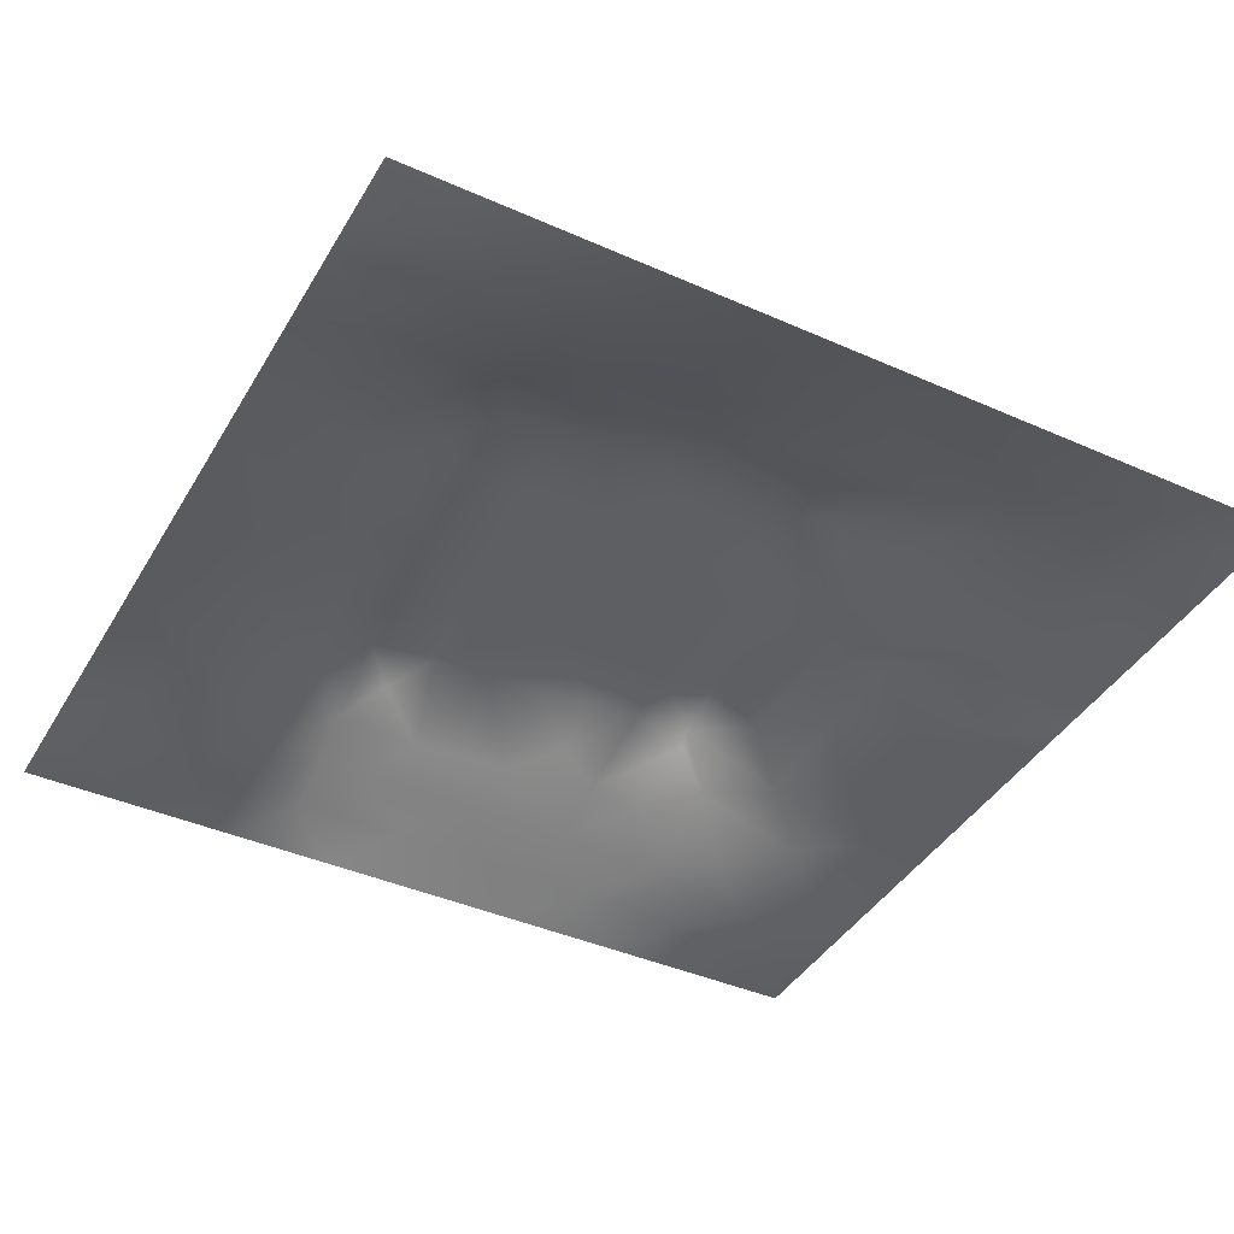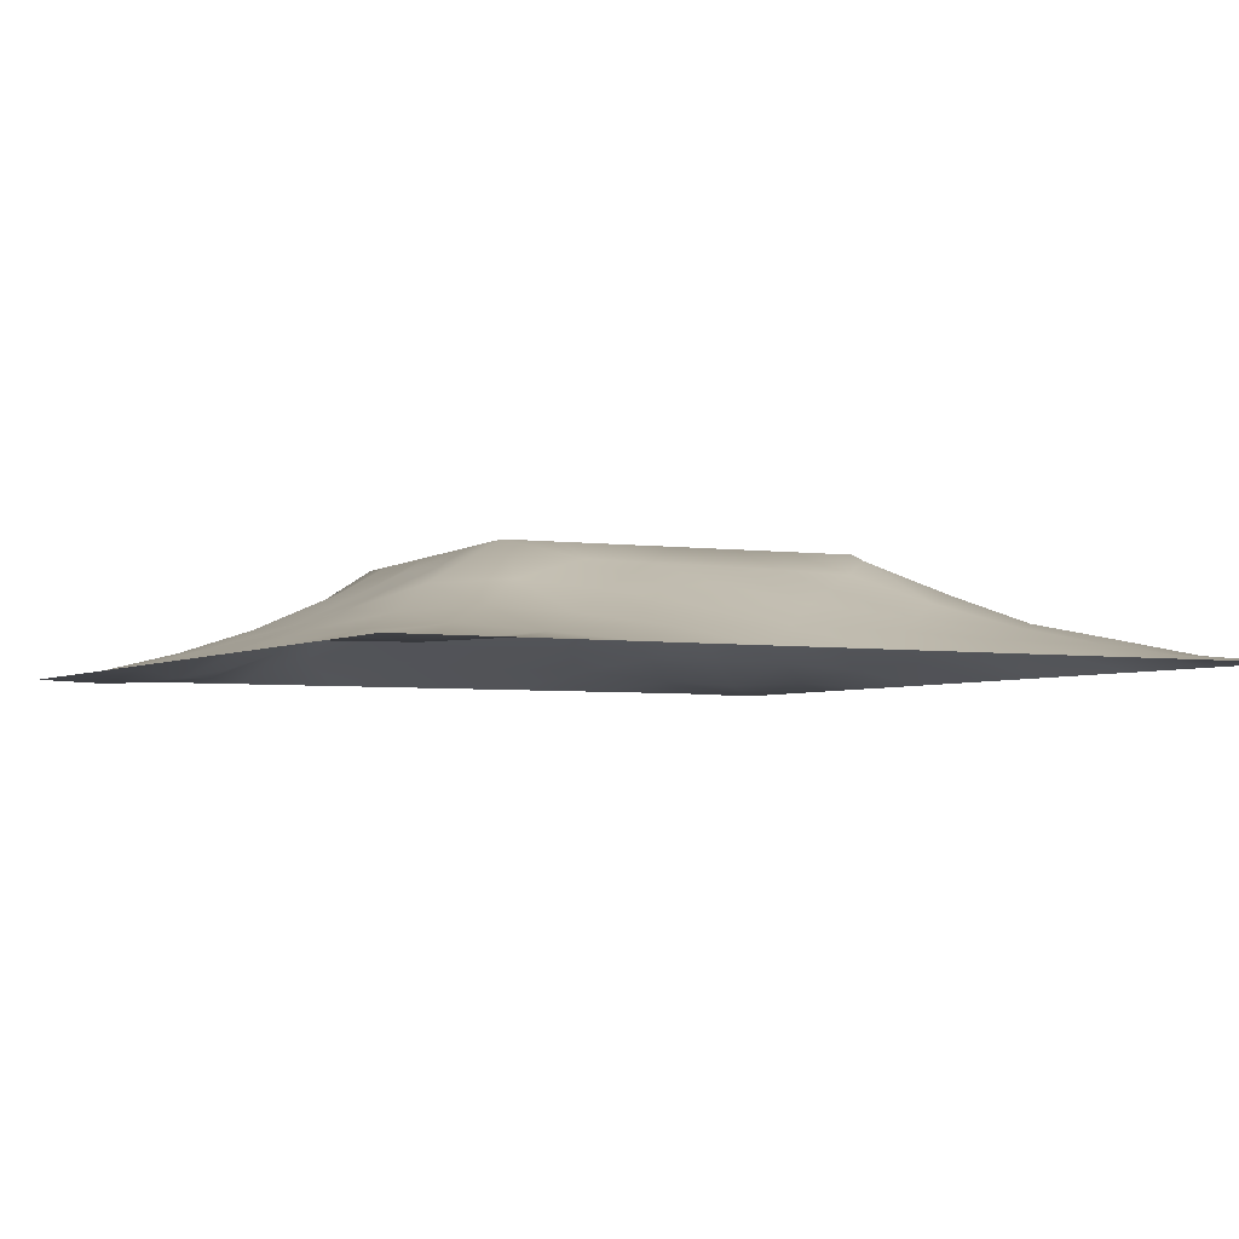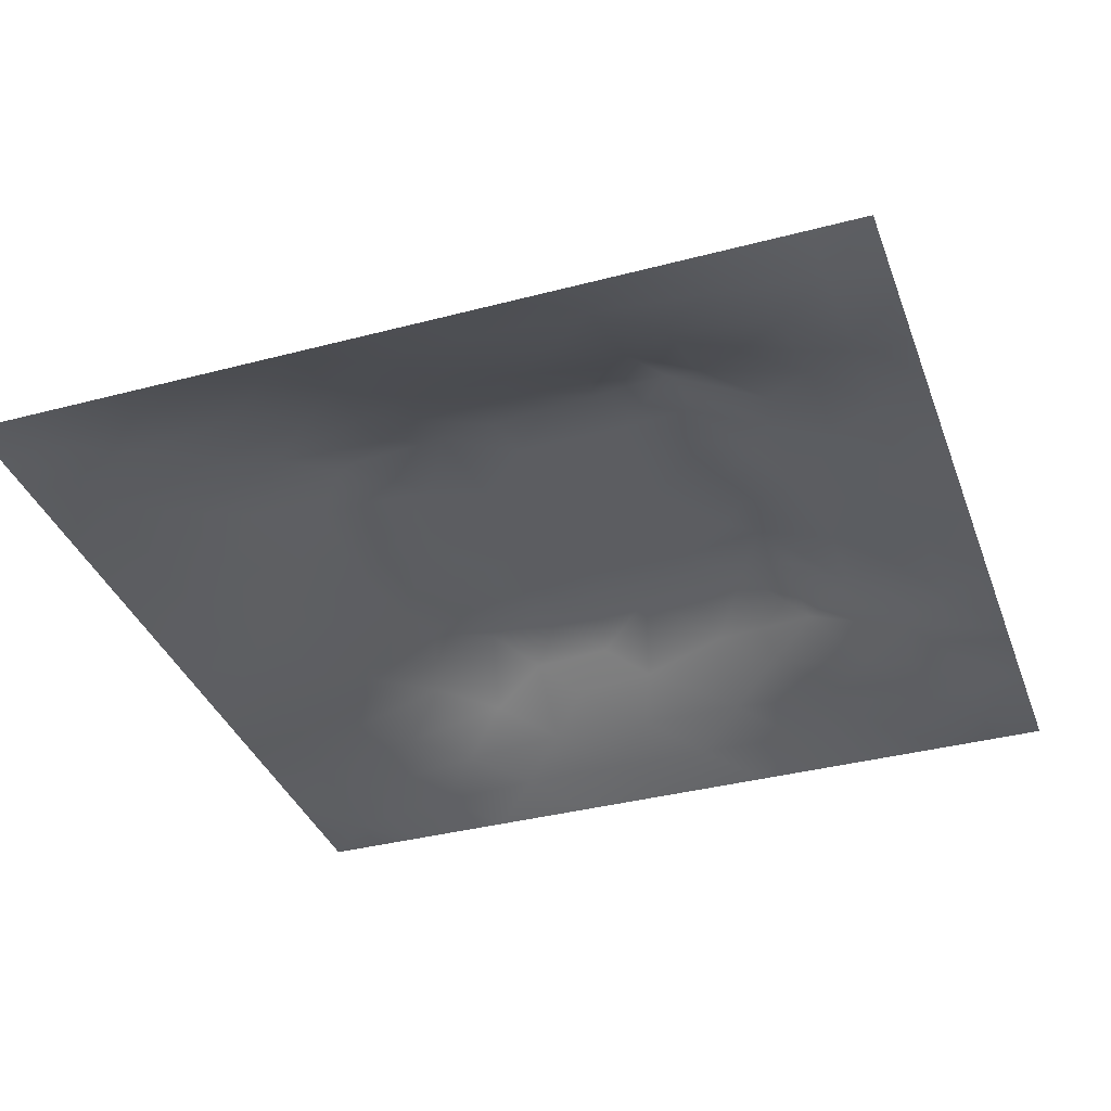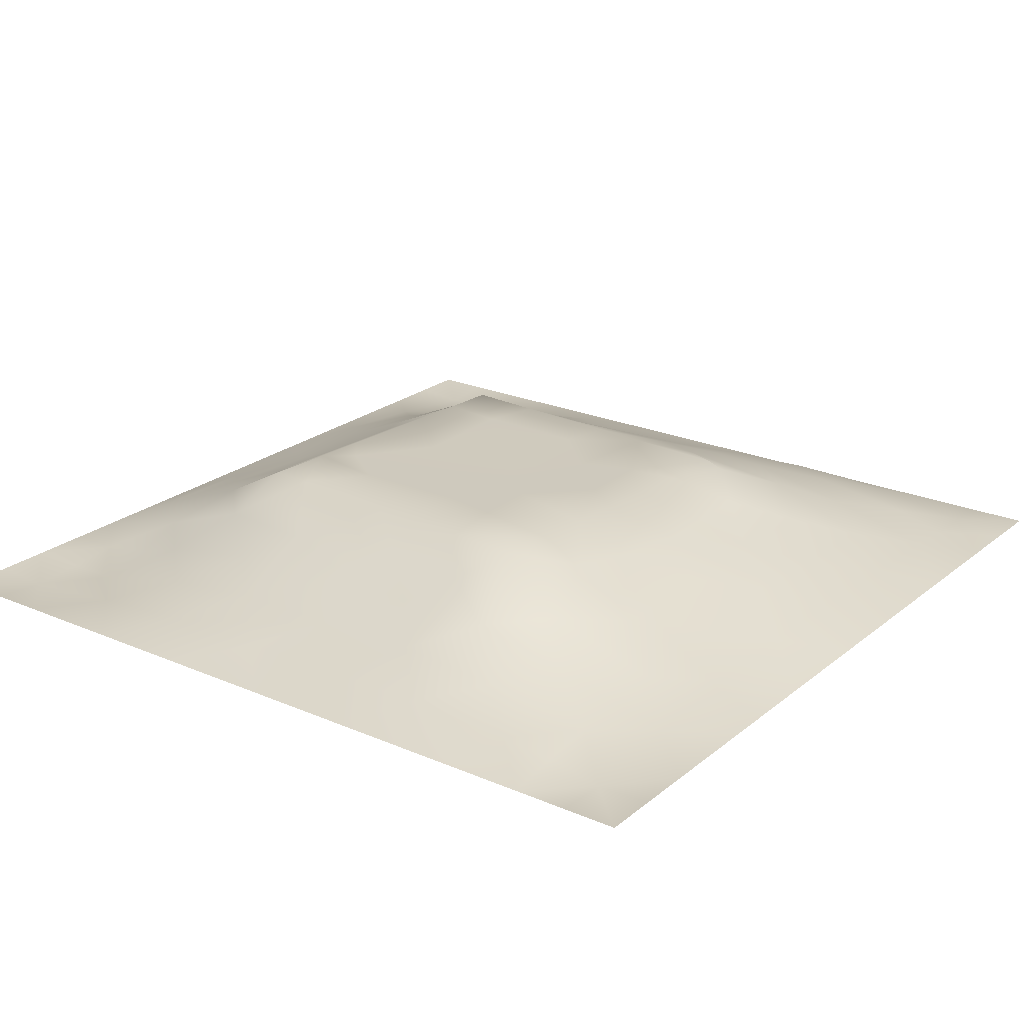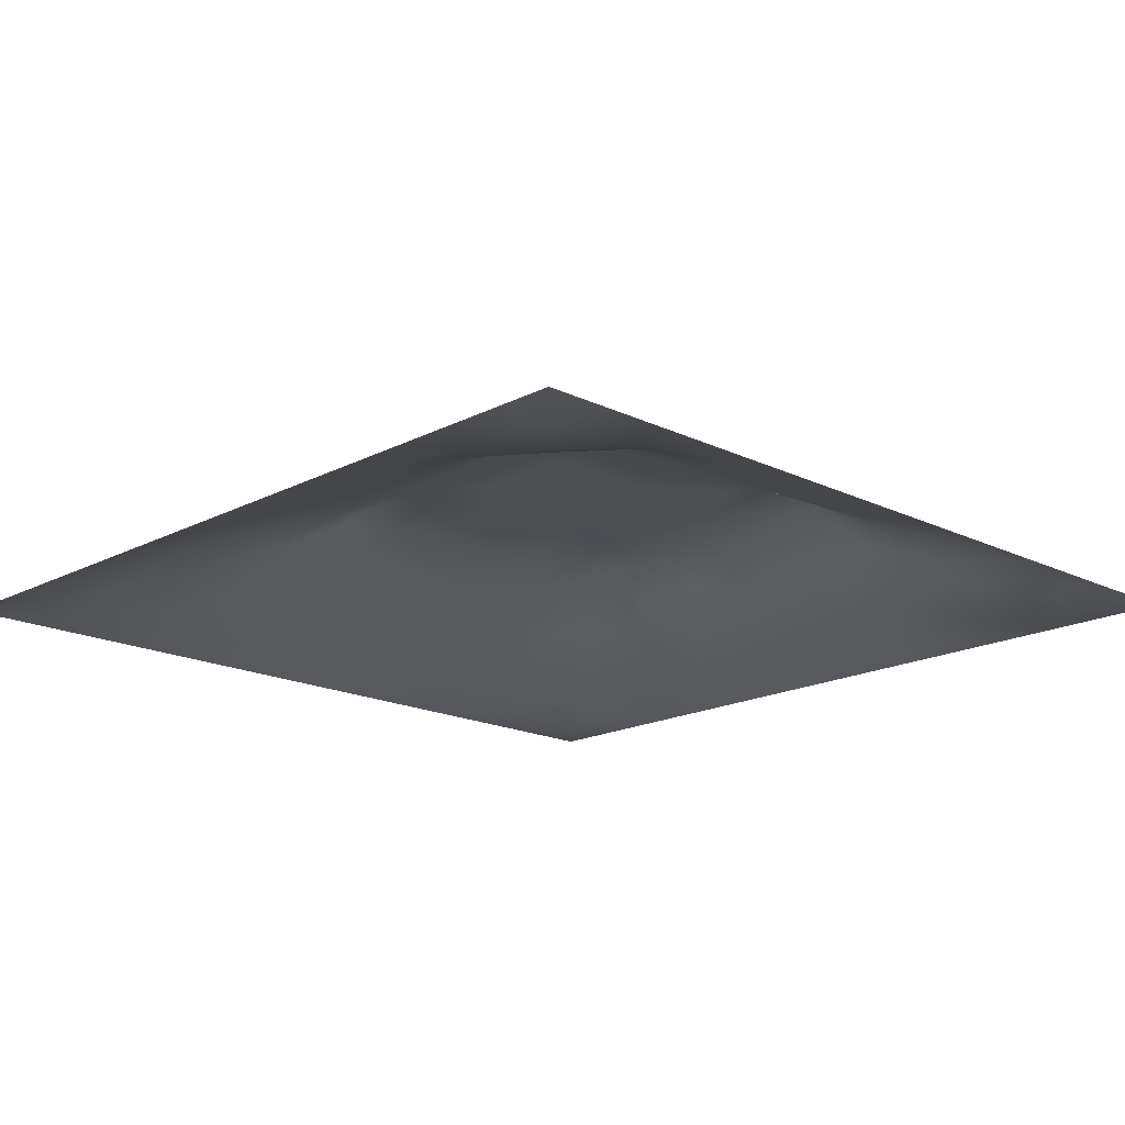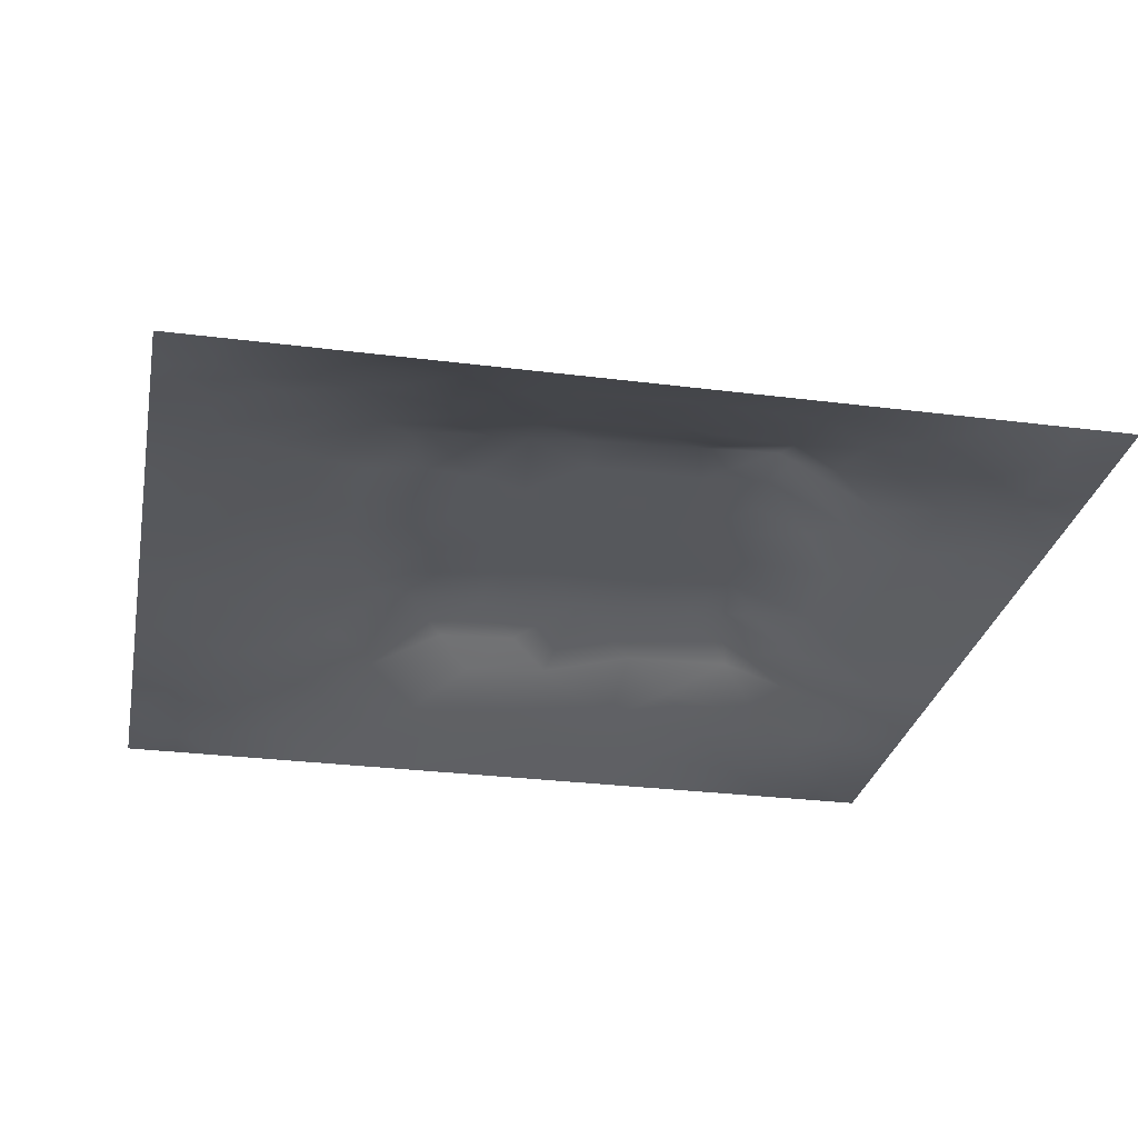
<metadata>
{"format":"obj","ext":"obj","renderer":"f3d","projection":"perspective","resolution":1024,"background":"white","views":[{"elev":-41.3,"azim":-118.3,"up":"+Z"},{"elev":-3.9,"azim":-118.9,"up":"+Z"},{"elev":-36.5,"azim":19.0,"up":"+Z"},{"elev":22.7,"azim":-143.5,"up":"+Z"},{"elev":-17.5,"azim":46.0,"up":"+Z"},{"elev":-28.3,"azim":-10.9,"up":"+Z"}]}
</metadata>
<code>
v -0 0 -0
v 1 0 -0
v -0 1 0
v 1 1 0
v 0.5005 0.4999 0.1197
v -0 0.5 0
v 0.5 1 0
v 1 0.5 0
v 0.5 -0 0
v 0.2463 0.7546 0.07264
v 0.7568 0.7558 0.07694
v 0.2448 0.2443 0.07586
v 0.7544 0.2455 0.07316
v 0.75 0 0
v 0.25 0 0
v 1 0.75 0
v 1 0.25 0
v 0.25 1 0
v 0.75 1 0
v 0 0.25 0
v 0 0.75 -0
v 0.3622 0.2135 0.08389
v 0.6326 0.7753 0.0836
v 1 0.9375 0
v 0.6841 0.6979 0.1199
v 0.8777 0.3742 0.0472
v 0.6253 0.124 0.04023
v 0.6312 0.3686 0.12
v 0.874 0.1267 0.005741
v 0.3739 0.12 0.05059
v 0.1235 0.1228 0.02629
v 0.4918 0.2446 0.0942
v 0.8793 0.6267 0.05088
v 0.6319 0.6313 0.1199
v 0.8731 0.8727 -0.001321
v 0.374 0.877 0.04502
v 0.2565 0.6026 0.09561
v 0.124 0.8759 0.01939
v 0.123 0.6255 0.04302
v 0.6255 0.8756 0.04086
v 0.1242 0.3741 0.03977
v 0.2484 0.1204 0.04288
v 0.8769 0.7502 0.03207
v 0.8775 0.2491 0.03725
v 0.2489 0.8773 0.03675
v 0.75 0.8742 0.02616
v 0.1237 0.2485 0.03451
v 0.1241 0.7506 0.03198
v 0.7283 0.6156 0.1199
v 0.1244 0.9382 0.01035
v 0.5529 0.7079 0.1199
v 0.8759 0.5005 0.04533
v 0.4257 0.7175 0.1199
v 0.2424 0.4537 0.09314
v 0 0.375 0
v 0.4995 0.8744 0.04052
v 0.5006 0.6308 0.1199
v 0.244 0.3708 0.09204
v 0.1215 0.4997 0.0491
v 0.37 0.4997 0.1198
v 0.6291 0.2451 0.09028
v 0.4996 0.1237 0.04366
v 0.5002 0.3694 0.12
v 0 0.625 0
v 0 0.875 0
v 0 0.125 0
v 0.625 1 0
v 0.875 1 0
v 0.125 1 0
v 0.375 1 0
v 1 0.375 0
v 1 0.125 0
v 1 0.875 0
v 1 0.625 0
v 0.375 0 0
v 0.125 0 0
v 0.875 0 0
v 0.625 0 0
v 0.7503 0.1247 0.02974
v 0.6312 0.5 0.1199
v 0.7187 0.4879 0.1199
v 0.06259 0.3122 0.01686
v 0.1831 0.436 0.07052
v 0.1846 0.3097 0.06064
v 0.06171 0.4373 0.02185
v 0.6873 0.9375 0.01737
v 0.6894 0.8128 0.05465
v 0.5623 0.9369 0.01883
v 0.06189 0.6875 0.0189
v 0.1845 0.6896 0.0609
v 0.06134 0.5625 0.0228
v 0.1871 0.9385 0.01525
v 0.1858 0.8145 0.04114
v 0.0629 0.9372 -0.002865
v 0.4353 0.5653 0.1198
v 0.8739 0.8104 0.01192
v 0.9375 0 -0
v 0.3094 0.8187 0.07004
v 0.4372 0.937 0.01938
v 0.9366 0.8115 0.003414
v 0.8136 0.8123 0.03174
v 0.9369 0.9368 -0.005866
v 0.9375 1 0
v 0.5661 0.5655 0.1197
v 0.7138 0.4239 0.1199
v 0.8235 0.5941 0.07097
v 0.8201 0.692 0.07338
v 0.9391 0.5629 0.02522
v 0.49 0.7126 0.1199
v 0.692 0.5881 0.1199
v 0.4349 0.4345 0.1197
v 0.1866 0.0595 0.02221
v 0.06205 0.06201 0.008072
v 0.1854 0.1843 0.04416
v 0.312 0.05866 0.02718
v 0.3097 0.1816 0.0674
v 0.437 0.06228 0.02026
v 0.8121 0.06307 0.008498
v 0.9369 0.06319 -0.004504
v -0 0.9375 0
v 0.5658 0.4344 0.1199
v 0.5253 0.8063 0.07052
v 0.5633 0.1843 0.06791
v 0.6896 0.1841 0.06131
v 0.5623 0.06123 0.02336
v 0.9394 0.3124 0.02307
v 0.8173 0.3097 0.06703
v 0.9381 0.4375 0.02261
v 0.3122 0.9387 0.02102
v -0 0.0625 -0
v 0.8134 0.1873 0.03476
v 0.8055 0.37 0.07597
v 0.6874 0.06203 0.01839
v 0.06248 0.1245 0.009592
v 0.938 0.1877 0.01269
v 0.4361 0.1829 0.07076
v 0.06173 0.1869 0.01572
v 0.0625 1 0
v 0.9409 0.688 0.02608
v 0.7084 0.3603 0.1199
v 0.06273 0.8123 0.01013
v 0.8119 0.9365 0.005772
v 0.1832 0.5632 0.07039
v 0.7751 0.6553 0.09766
v 0.3311 0.6607 0.1199
v 0.7042 0.2955 0.1199
v 0.3056 0.3258 0.1199
v 0.7344 0.6942 0.1199
v 0.3358 0.7244 0.1199
v 0.486 0.3122 0.1199
v 0.3116 0.4048 0.1199
v 0.2877 0.3246 0.1123
v 0.3262 0.5969 0.1199
v 0.7217 0.2917 0.107
v 0.9366 0.874 -0.002178
v 0.4337 0.6409 0.1198
v 0.2762 0.662 0.09822
v 0.7233 0.5521 0.1199
v 0.6174 0.703 0.1199
v 0.3165 0.4692 0.1199
v 0.4208 0.3171 0.1199
v 0.3584 0.2866 0.1086
v 0.5491 0.3074 0.1199
v 0.3213 0.5324 0.1199
v 0.4155 0.2499 0.09736
v 0.424 0.8178 0.06779
v 0.8155 0.4815 0.07051
v 1 0.0625 -0
v 0.3701 0.4138 0.1199
v 0.7724 0.4224 0.09098
v 0.2396 0.5154 0.09325
v 0.6141 0.3024 0.1199
v 1 0.1875 0
v 0.0625 0 -0
v 0.477 0.7688 0.09486
v 0.556 0.2432 0.09212
v 0.383 0.7732 0.09289
f 129 99 70
f 112 31 113
f 170 132 167
f 26 167 132
f 38 141 93
f 160 54 151
f 173 17 135
f 129 36 99
f 3 120 94
f 152 12 162
f 11 25 148
f 80 110 104
f 115 112 15
f 163 172 28
f 114 137 31
f 76 112 113
f 58 151 54
f 15 112 76
f 115 15 75
f 20 137 82
f 113 134 130
f 148 25 49
f 22 30 136
f 47 82 137
f 16 73 100
f 165 22 136
f 21 64 89
f 83 58 54
f 57 95 104
f 116 30 22
f 42 112 115
f 66 130 134
f 140 105 28
f 155 100 73
f 129 70 18
f 63 28 121
f 165 162 22
f 114 31 42
f 150 165 32
f 37 153 157
f 164 153 37
f 39 90 89
f 61 172 176
f 139 16 43
f 32 165 136
f 143 39 59
f 51 159 23
f 142 46 35
f 78 125 9
f 121 80 5
f 60 95 153
f 144 107 148
f 9 125 117
f 175 53 109
f 162 165 161
f 64 91 89
f 60 169 111
f 50 92 69
f 63 161 150
f 25 159 34
f 81 170 167
f 25 34 49
f 84 152 58
f 51 109 57
f 34 159 51
f 11 148 107
f 5 104 95
f 23 87 40
f 38 94 141
f 29 119 135
f 72 135 119
f 84 12 152
f 100 43 16
f 47 137 114
f 14 118 133
f 56 122 40
f 65 141 94
f 20 66 137
f 55 20 82
f 59 91 85
f 65 21 141
f 6 85 91
f 94 138 3
f 58 83 84
f 48 89 90
f 55 82 85
f 92 18 69
f 94 69 138
f 127 44 26
f 167 106 158
f 126 26 44
f 106 167 52
f 157 90 37
f 127 13 44
f 101 11 43
f 81 167 158
f 58 152 151
f 164 171 160
f 155 35 100
f 156 145 153
f 162 12 22
f 116 22 12
f 118 29 79
f 40 86 88
f 149 98 10
f 131 79 29
f 26 128 52
f 23 11 87
f 97 119 77
f 145 53 149
f 41 84 83
f 169 151 147
f 168 72 119
f 169 60 160
f 56 88 99
f 7 99 88
f 164 160 60
f 122 175 51
f 163 176 172
f 169 147 161
f 23 25 11
f 96 100 35
f 1 174 113
f 25 23 159
f 48 141 89
f 21 89 141
f 49 144 148
f 109 51 175
f 6 91 64
f 63 111 161
f 32 136 123
f 6 55 85
f 154 127 132
f 155 102 35
f 143 90 39
f 102 155 73
f 110 49 34
f 160 151 169
f 107 144 106
f 111 169 161
f 87 46 40
f 144 49 106
f 111 63 5
f 150 161 165
f 125 27 62
f 72 173 135
f 37 90 143
f 37 143 171
f 97 2 119
f 157 10 90
f 92 38 45
f 49 158 106
f 145 157 153
f 34 51 57
f 119 29 118
f 30 117 136
f 105 170 81
f 110 80 158
f 156 57 109
f 156 53 145
f 114 12 47
f 93 45 38
f 123 62 27
f 5 95 111
f 95 57 156
f 163 150 32
f 60 111 95
f 166 56 36
f 56 99 36
f 146 172 61
f 34 57 104
f 145 149 157
f 9 117 75
f 78 133 125
f 42 115 116
f 95 156 153
f 82 47 41
f 10 98 93
f 83 54 171
f 96 43 100
f 37 171 164
f 77 119 118
f 120 65 94
f 45 93 98
f 91 59 39
f 84 41 47
f 177 149 53
f 112 42 31
f 63 163 28
f 163 63 150
f 167 26 52
f 130 1 113
f 129 45 36
f 154 132 140
f 80 104 5
f 27 124 123
f 30 116 115
f 53 175 177
f 176 123 61
f 43 107 139
f 81 158 80
f 61 123 124
f 33 52 108
f 166 36 177
f 139 33 108
f 143 59 171
f 33 106 52
f 83 59 41
f 98 177 36
f 103 68 102
f 107 106 33
f 83 171 59
f 158 49 110
f 46 87 101
f 62 136 117
f 166 177 175
f 124 146 61
f 140 170 105
f 149 10 157
f 54 160 171
f 154 140 146
f 140 132 170
f 135 44 29
f 74 139 108
f 4 103 102
f 7 70 99
f 131 29 44
f 90 10 48
f 68 142 102
f 19 86 142
f 142 35 102
f 92 50 38
f 31 134 113
f 46 142 86
f 107 43 11
f 56 166 122
f 11 101 87
f 98 36 45
f 105 81 80
f 152 162 147
f 48 93 141
f 122 51 23
f 27 133 124
f 79 124 133
f 2 168 119
f 131 44 13
f 117 30 75
f 115 75 30
f 67 7 88
f 19 67 86
f 68 19 142
f 93 48 10
f 42 116 114
f 24 4 102
f 73 24 102
f 41 85 82
f 74 16 139
f 8 74 108
f 33 139 107
f 8 108 128
f 86 40 46
f 146 28 172
f 96 35 101
f 121 5 63
f 52 128 108
f 128 71 8
f 85 41 59
f 50 94 38
f 126 17 71
f 62 117 125
f 26 126 128
f 39 89 91
f 71 128 126
f 132 127 26
f 44 135 126
f 174 76 113
f 124 13 146
f 43 96 101
f 27 125 133
f 101 35 46
f 62 123 136
f 12 114 116
f 66 134 137
f 17 126 135
f 79 133 118
f 67 88 86
f 34 104 110
f 176 163 32
f 134 31 137
f 77 118 14
f 60 153 164
f 18 92 129
f 154 146 13
f 14 133 78
f 84 47 12
f 154 13 127
f 45 129 92
f 121 28 80
f 28 105 80
f 94 50 69
f 109 53 156
f 140 28 146
f 147 151 152
f 175 122 166
f 123 176 32
f 122 23 40
f 88 56 40
f 149 177 98
f 161 147 162
f 124 79 13
f 131 13 79

</code>
